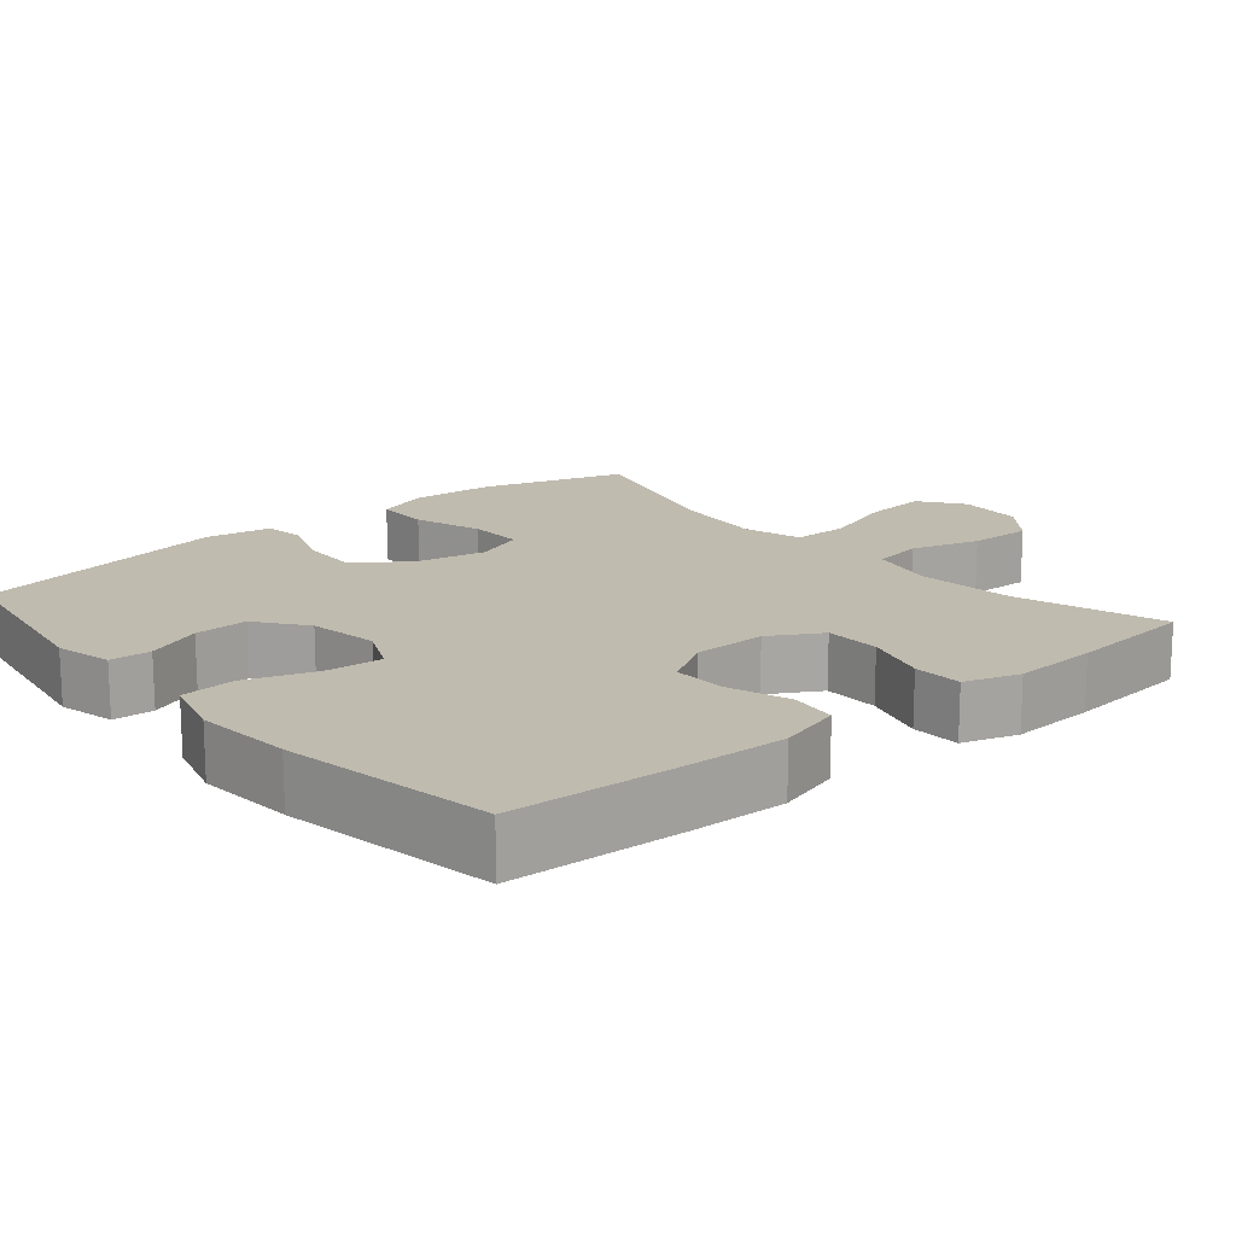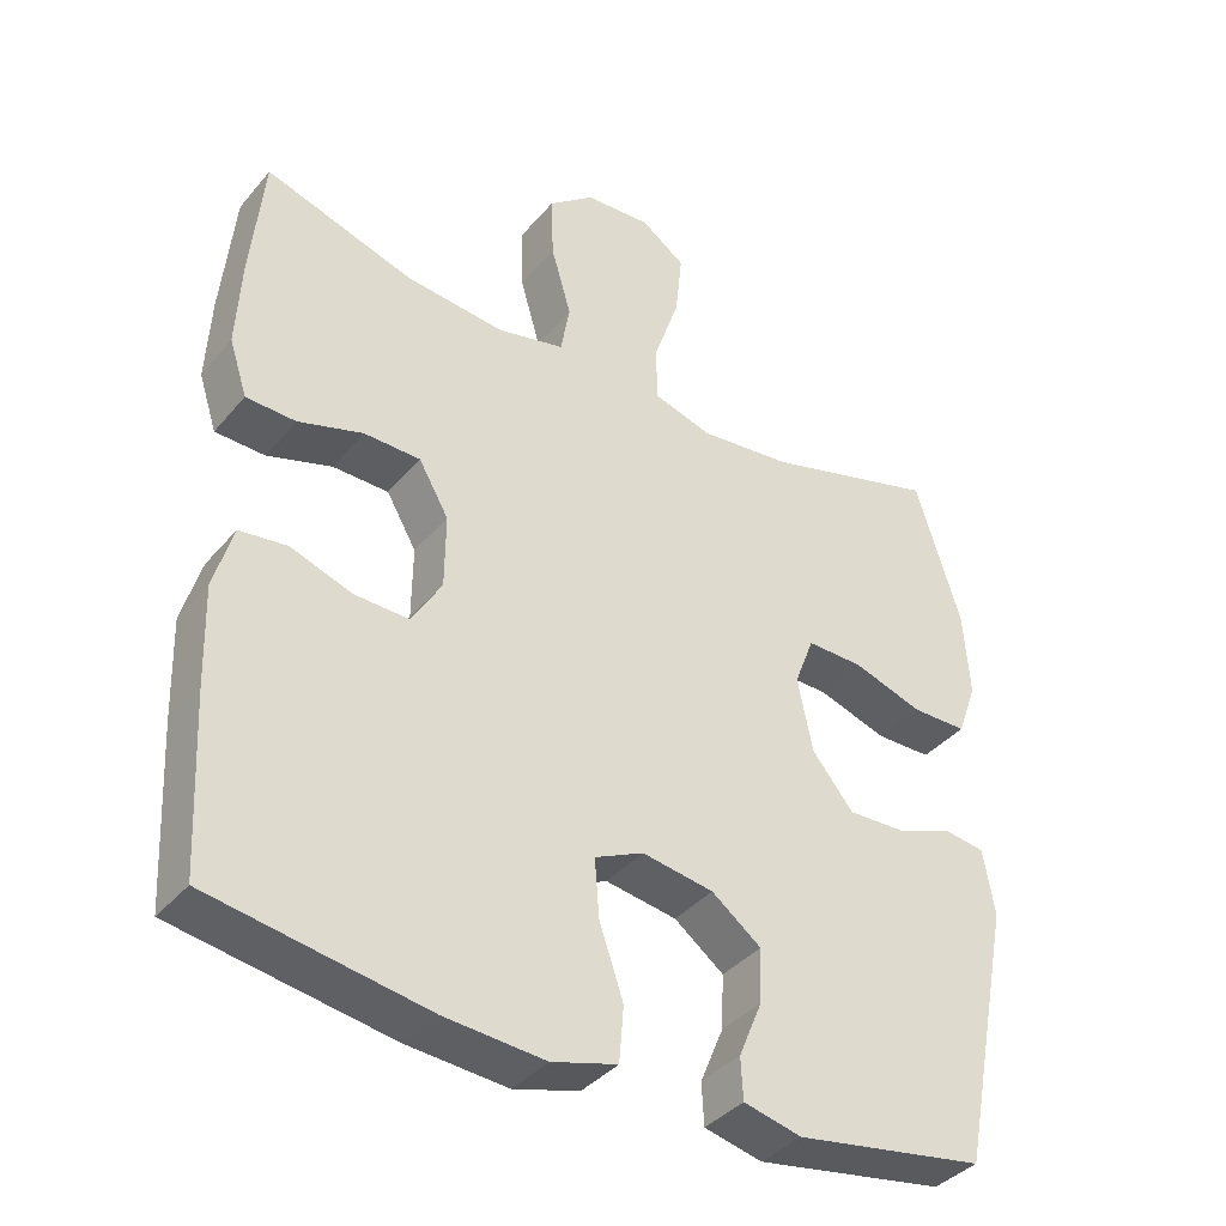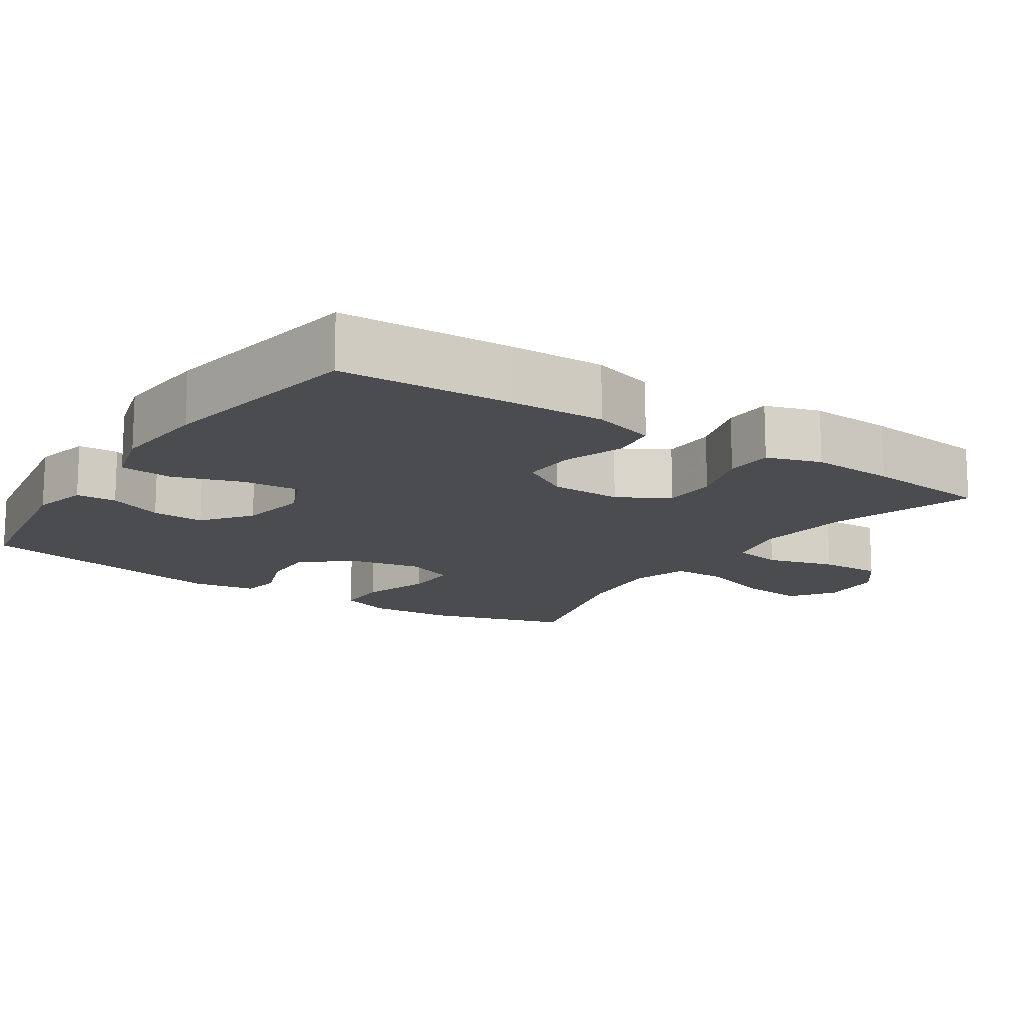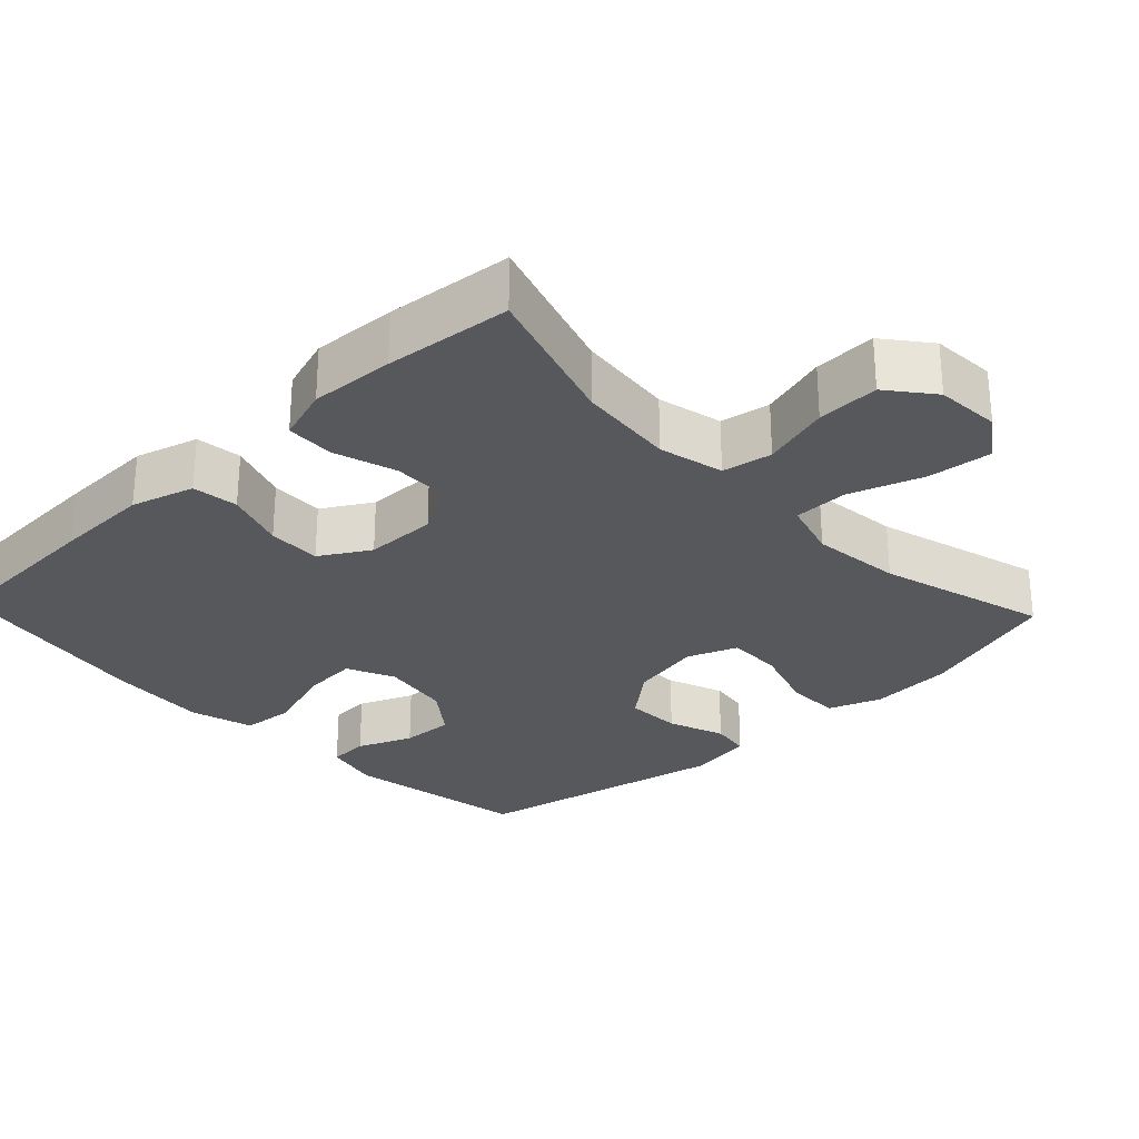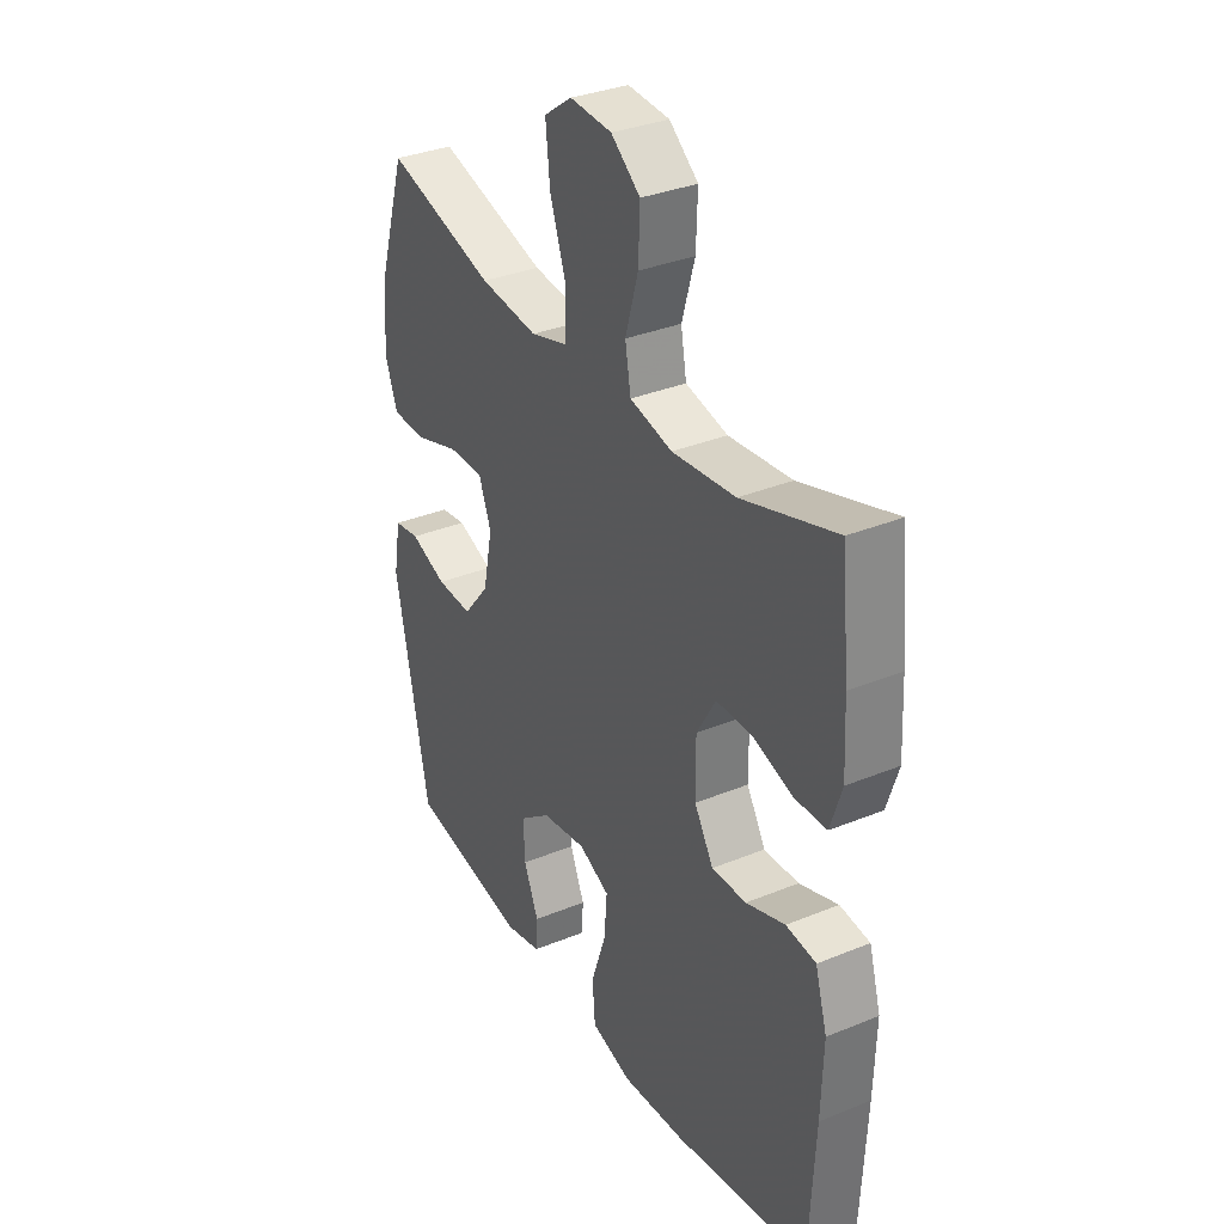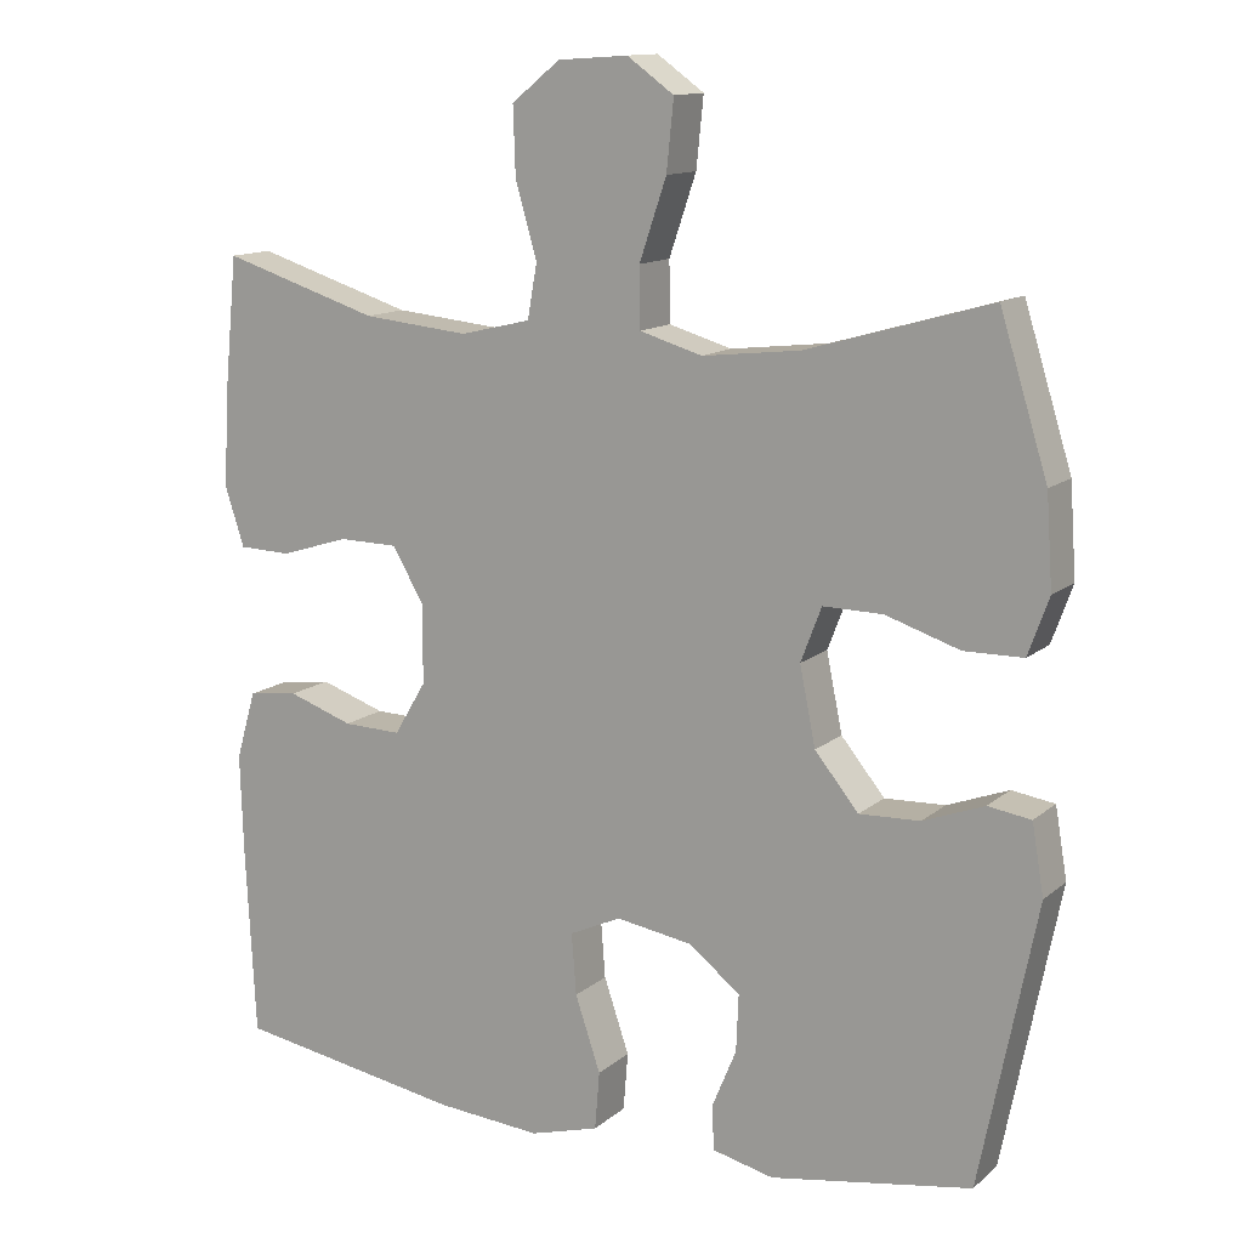
<metadata>
{"format":"obj","ext":"obj","renderer":"f3d","projection":"perspective","resolution":1024,"background":"white","views":[{"elev":16.1,"azim":-130.3,"up":"+Y"},{"elev":-38.3,"azim":-35.3,"up":"+Z"},{"elev":-14.7,"azim":-123.9,"up":"+Y"},{"elev":-28.2,"azim":-46.6,"up":"+Y"},{"elev":33.7,"azim":-119.2,"up":"+Z"},{"elev":13.0,"azim":29.6,"up":"+Z"}]}
</metadata>
<code>
v 0.5 0.07 0.5
v 0.56 0.07 0.307
v 0.568 0.07 0.193
v 0.542 0.07 0.121
v 0.468 0.07 0.12
v 0.375 0.07 0.15
v 0.3 0.07 0.151
v 0.274 0.07 0.083
v 0.294 0.07 -0.015
v 0.349 0.07 -0.082
v 0.425 0.07 -0.079
v 0.502 0.07 -0.05
v 0.556 0.07 -0.058
v 0.571 0.07 -0.146
v 0.5 0.07 -0.5
v 0.247 0.07 -0.543
v 0.17 0.07 -0.525
v 0.167 0.07 -0.47
v 0.198 0.07 -0.395
v 0.201 0.07 -0.323
v 0.135 0.07 -0.273
v 0.04 0.07 -0.258
v -0.025 0.07 -0.288
v -0.019 0.07 -0.365
v 0.013 0.07 -0.459
v 0.007 0.07 -0.532
v -0.08 0.07 -0.557
v -0.213 0.07 -0.547
v -0.5 0.07 -0.5
v -0.512 0.07 -0.266
v -0.516 0.07 -0.136
v -0.491 0.07 -0.05
v -0.428 0.07 -0.042
v -0.346 0.07 -0.07
v -0.273 0.07 -0.072
v -0.233 0.07 -0.005
v -0.232 0.07 0.093
v -0.272 0.07 0.162
v -0.347 0.07 0.163
v -0.433 0.07 0.136
v -0.499 0.07 0.138
v -0.523 0.07 0.212
v -0.517 0.07 0.327
v -0.5 0.07 0.5
v -0.302 0.07 0.438
v -0.169 0.07 0.425
v -0.08 0.07 0.446
v -0.068 0.07 0.514
v -0.095 0.07 0.607
v -0.098 0.07 0.692
v -0.037 0.07 0.741
v 0.051 0.07 0.747
v 0.11 0.07 0.705
v 0.101 0.07 0.618
v 0.067 0.07 0.518
v 0.068 0.07 0.443
v 0.147 0.07 0.42
v 0.27 0.07 0.434
v 0.5 0 0.5
v 0.56 0 0.307
v 0.568 0 0.193
v 0.542 0 0.121
v 0.468 0 0.12
v 0.375 0 0.15
v 0.3 0 0.151
v 0.274 0 0.083
v 0.294 0 -0.015
v 0.349 0 -0.082
v 0.425 0 -0.079
v 0.502 0 -0.05
v 0.556 0 -0.058
v 0.571 0 -0.146
v 0.5 0 -0.5
v 0.247 0 -0.543
v 0.17 0 -0.525
v 0.167 0 -0.47
v 0.198 0 -0.395
v 0.201 0 -0.323
v 0.135 0 -0.273
v 0.04 0 -0.258
v -0.025 0 -0.288
v -0.019 0 -0.365
v 0.013 0 -0.459
v 0.007 0 -0.532
v -0.08 0 -0.557
v -0.213 0 -0.547
v -0.5 0 -0.5
v -0.512 0 -0.266
v -0.516 0 -0.136
v -0.491 0 -0.05
v -0.428 0 -0.042
v -0.346 0 -0.07
v -0.273 0 -0.072
v -0.233 0 -0.005
v -0.232 0 0.093
v -0.272 0 0.162
v -0.347 0 0.163
v -0.433 0 0.136
v -0.499 0 0.138
v -0.523 0 0.212
v -0.517 0 0.327
v -0.5 0 0.5
v -0.302 0 0.438
v -0.169 0 0.425
v -0.08 0 0.446
v -0.068 0 0.514
v -0.095 0 0.607
v -0.098 0 0.692
v -0.037 0 0.741
v 0.051 0 0.747
v 0.11 0 0.705
v 0.101 0 0.618
v 0.067 0 0.518
v 0.068 0 0.443
v 0.147 0 0.42
v 0.27 0 0.434
f 53 54 55
f 52 53 55
f 51 52 55
f 50 51 55
f 49 50 55
f 48 49 55
f 47 48 55 56
f 46 47 56 57
f 43 44 45
f 42 43 45
f 41 42 45
f 40 41 45
f 39 40 45
f 38 39 45 46
f 37 38 46 57
f 32 33 34
f 31 32 34
f 30 31 34
f 29 30 34
f 28 29 34
f 27 28 34
f 26 27 34
f 25 26 34
f 24 25 34
f 23 24 34 35
f 22 23 35 36
f 17 18 19
f 16 17 19
f 15 16 19
f 14 15 19
f 13 14 19
f 12 13 19
f 11 12 19
f 10 11 19 20
f 9 10 20 21
f 4 5 6
f 3 4 6
f 2 3 6
f 1 2 6
f 58 1 6
f 58 6 7
f 57 58 7 8
f 36 37 57
f 22 36 57
f 21 22 57
f 9 21 57
f 8 9 57
f 113 112 111
f 113 111 110
f 113 110 109
f 113 109 108
f 113 108 107
f 113 107 106
f 114 113 106 105
f 115 114 105 104
f 103 102 101
f 103 101 100
f 103 100 99
f 103 99 98
f 103 98 97
f 104 103 97 96
f 115 104 96 95
f 92 91 90
f 92 90 89
f 92 89 88
f 92 88 87
f 92 87 86
f 92 86 85
f 92 85 84
f 92 84 83
f 92 83 82
f 93 92 82 81
f 94 93 81 80
f 77 76 75
f 77 75 74
f 77 74 73
f 77 73 72
f 77 72 71
f 77 71 70
f 77 70 69
f 78 77 69 68
f 79 78 68 67
f 64 63 62
f 64 62 61
f 64 61 60
f 64 60 59
f 64 59 116
f 65 64 116
f 66 65 116 115
f 115 95 94
f 115 94 80
f 115 80 79
f 115 79 67
f 115 67 66
f 1 59 60 2
f 2 60 61 3
f 3 61 62 4
f 4 62 63 5
f 5 63 64 6
f 6 64 65 7
f 7 65 66 8
f 8 66 67 9
f 9 67 68 10
f 10 68 69 11
f 11 69 70 12
f 12 70 71 13
f 13 71 72 14
f 14 72 73 15
f 15 73 74 16
f 16 74 75 17
f 17 75 76 18
f 18 76 77 19
f 19 77 78 20
f 20 78 79 21
f 21 79 80 22
f 22 80 81 23
f 23 81 82 24
f 24 82 83 25
f 25 83 84 26
f 26 84 85 27
f 27 85 86 28
f 28 86 87 29
f 29 87 88 30
f 30 88 89 31
f 31 89 90 32
f 32 90 91 33
f 33 91 92 34
f 34 92 93 35
f 35 93 94 36
f 36 94 95 37
f 37 95 96 38
f 38 96 97 39
f 39 97 98 40
f 40 98 99 41
f 41 99 100 42
f 42 100 101 43
f 43 101 102 44
f 44 102 103 45
f 45 103 104 46
f 46 104 105 47
f 47 105 106 48
f 48 106 107 49
f 49 107 108 50
f 50 108 109 51
f 51 109 110 52
f 52 110 111 53
f 53 111 112 54
f 54 112 113 55
f 55 113 114 56
f 56 114 115 57
f 57 115 116 58
f 58 116 59 1

</code>
